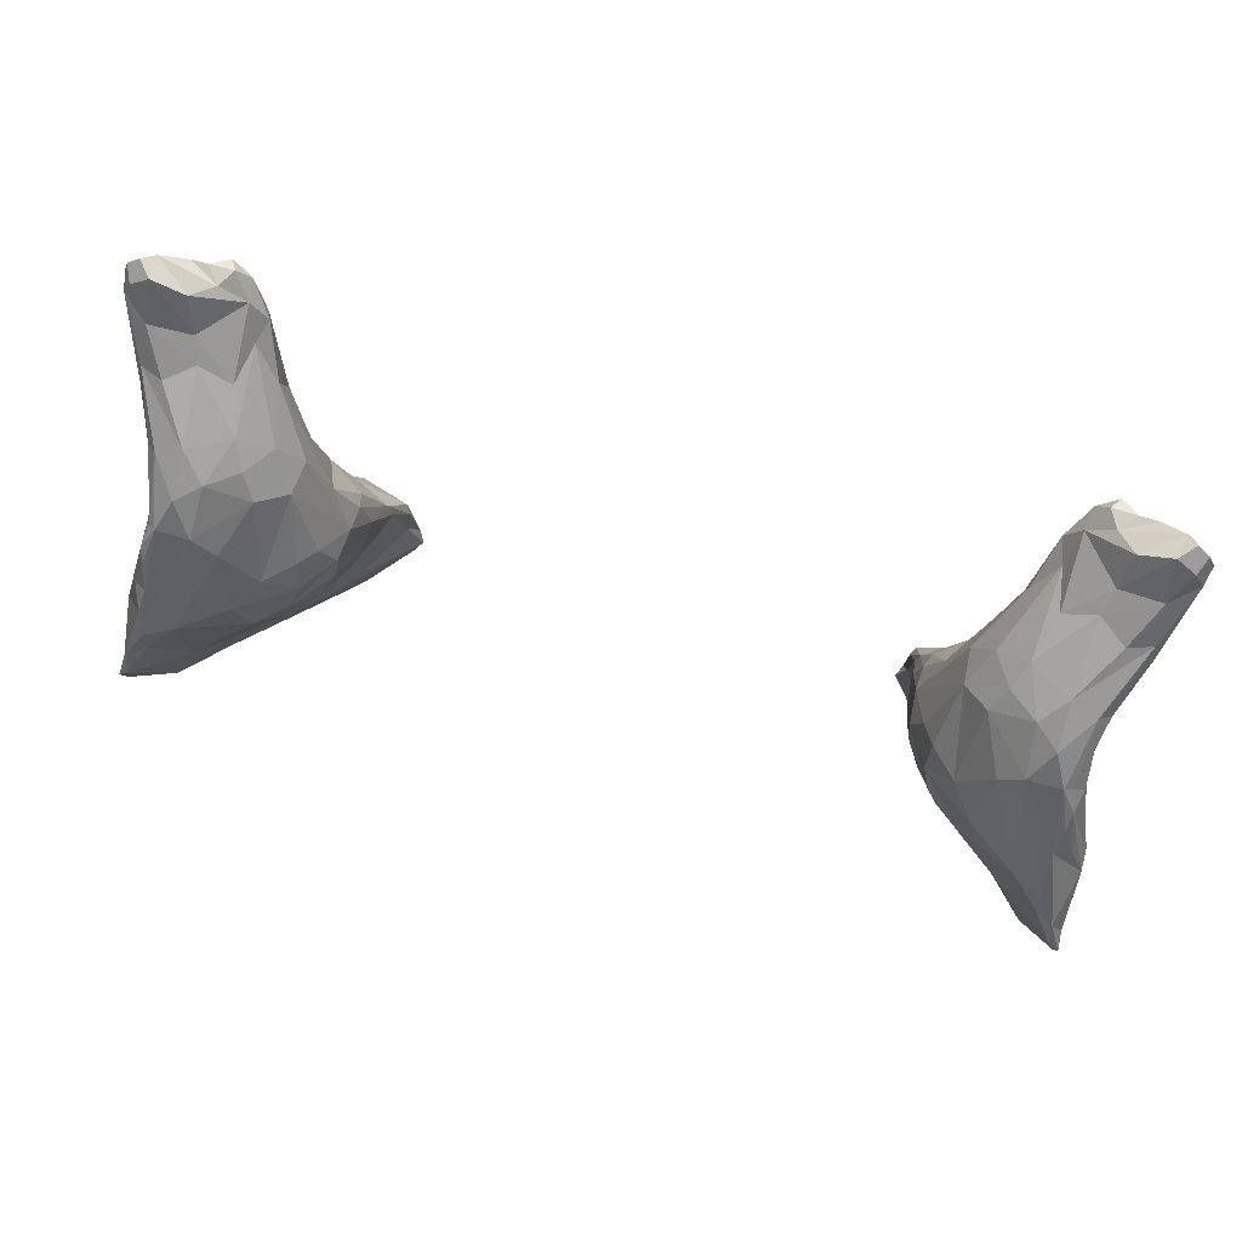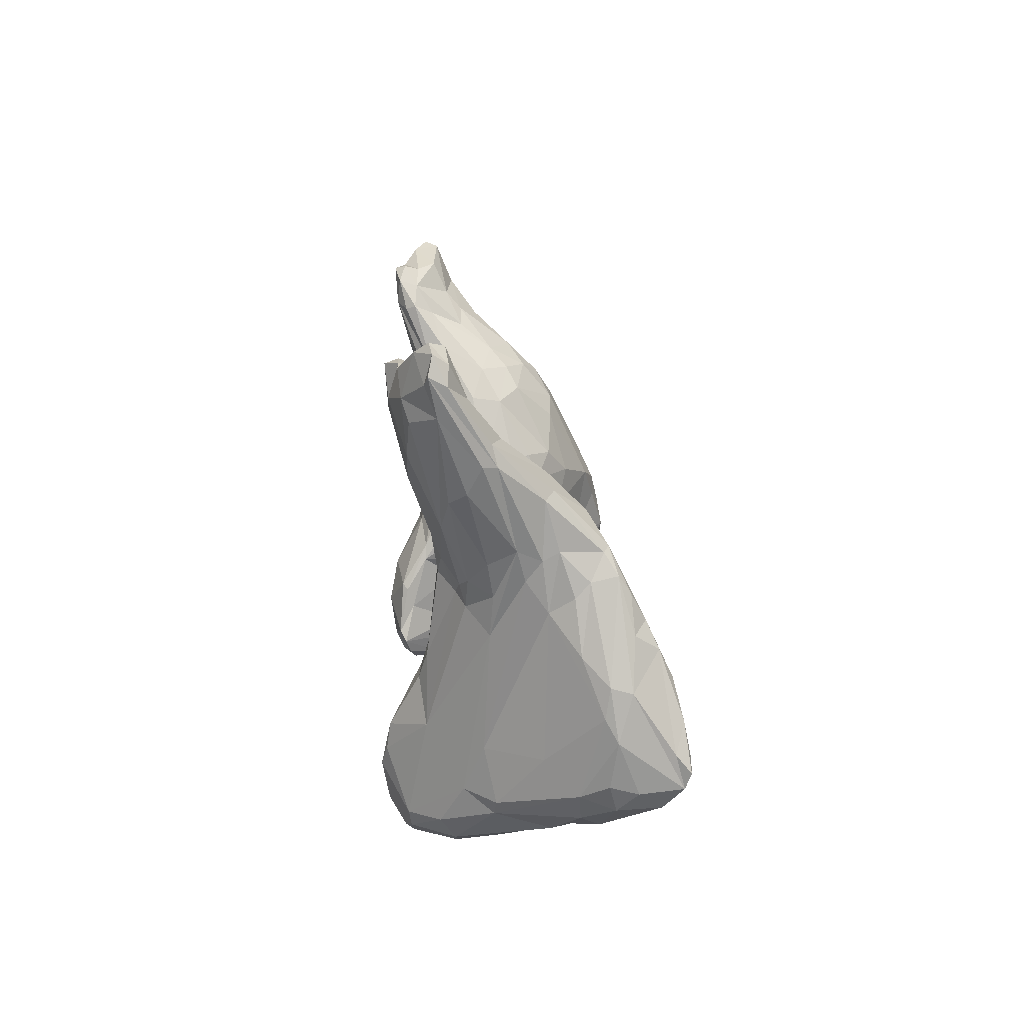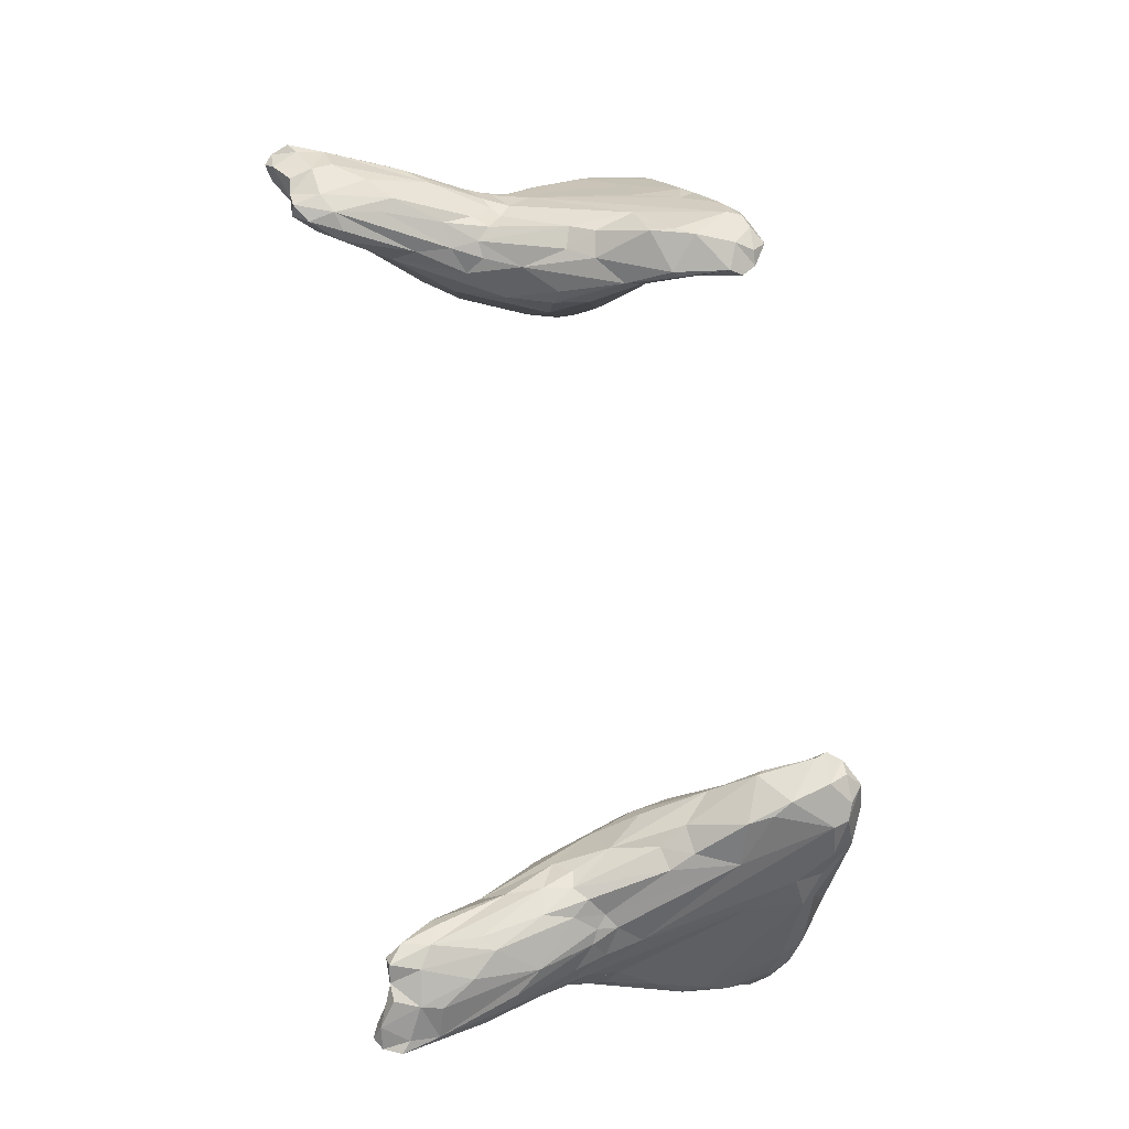
<metadata>
{"format":"obj","ext":"obj","renderer":"f3d","projection":"perspective","resolution":1024,"background":"white","views":[{"elev":65.7,"azim":-162.7,"up":"+Y"},{"elev":13.2,"azim":87.4,"up":"+Y"},{"elev":77.8,"azim":-98.4,"up":"+Z"}]}
</metadata>
<code>
g default
v -0.1312 1.177 0.248
v -0.1363 1.198 0.2554
v -0.128 1.175 0.2526
v 0.1363 1.198 0.2554
v 0.1312 1.177 0.248
v 0.128 1.175 0.2526
v -0.1174 1.104 0.2016
v -0.09931 1.121 0.2088
v -0.1169 1.13 0.1973
v 0.09931 1.121 0.2088
v 0.1174 1.105 0.2016
v 0.1169 1.13 0.1973
v 0.07858 1.112 0.2584
v 0.09037 1.142 0.2533
v 0.1051 1.18 0.2339
v 0.1084 1.188 0.2445
v -0.1084 1.188 0.2445
v -0.1051 1.18 0.2339
v -0.09036 1.142 0.2533
v -0.07859 1.112 0.2584
v 0.09895 1.106 0.2187
v 0.08578 1.119 0.2235
v 0.08581 1.104 0.2395
v 0.109 1.146 0.2507
v 0.101 1.106 0.2589
v 0.09962 1.126 0.2585
v -0.08578 1.119 0.2235
v -0.09895 1.106 0.2187
v -0.08581 1.104 0.2395
v -0.1011 1.106 0.2588
v -0.109 1.146 0.2507
v -0.09962 1.126 0.2585
v 0.1343 1.108 0.1938
v 0.1263 1.134 0.1978
v 0.1279 1.094 0.2185
v 0.1231 1.103 0.2276
v -0.1341 1.125 0.2052
v -0.1343 1.108 0.1938
v -0.131 1.116 0.1914
v -0.1279 1.094 0.2185
v -0.1231 1.103 0.2276
v 0.1218 1.167 0.2546
v 0.1128 1.149 0.2498
v 0.1087 1.155 0.2546
v 0.09946 1.182 0.2518
v 0.09924 1.174 0.2555
v -0.1128 1.149 0.2498
v -0.1218 1.167 0.2546
v -0.1087 1.155 0.2546
v -0.09949 1.182 0.2518
v -0.09926 1.174 0.2555
v 0.09561 1.142 0.2128
v 0.09834 1.166 0.2242
v 0.09105 1.162 0.2309
v 0.07884 1.12 0.2385
v 0.07972 1.106 0.2515
v -0.09834 1.166 0.2242
v -0.09561 1.142 0.2128
v -0.09106 1.162 0.2309
v -0.07759 1.106 0.2586
v -0.07885 1.12 0.2385
v -0.07973 1.106 0.2515
v 0.09838 1.072 0.2384
v 0.1111 1.091 0.2129
v 0.0948 1.08 0.2382
v 0.08753 1.12 0.26
v 0.09061 1.103 0.2691
v -0.1111 1.091 0.2129
v -0.09876 1.072 0.238
v -0.1006 1.088 0.2272
v -0.09061 1.103 0.2691
v -0.08754 1.12 0.26
v 0.126 1.154 0.2087
v 0.1276 1.153 0.216
v 0.1337 1.118 0.2124
v -0.126 1.154 0.2086
v -0.1276 1.153 0.216
v -0.1256 1.144 0.2267
v -0.1337 1.118 0.2124
v 0.09016 1.164 0.2407
v 0.08422 1.142 0.2263
v 0.08791 1.143 0.2205
v -0.09016 1.164 0.2407
v -0.08791 1.143 0.2205
v -0.08423 1.142 0.2263
v 0.1052 1.076 0.2308
v 0.0747 1.08 0.2681
v 0.07699 1.098 0.267
v 0.08644 1.089 0.2716
v -0.09918 1.072 0.251
v -0.07699 1.098 0.267
v -0.07468 1.08 0.2681
v -0.08646 1.089 0.2716
v 0.1175 1.136 0.2418
v 0.09488 1.078 0.2641
v 0.08275 1.078 0.2696
v 0.08874 1.072 0.265
v -0.09488 1.078 0.2641
v -0.1175 1.136 0.2418
v -0.0828 1.078 0.2696
v -0.08876 1.072 0.265
v 0.131 1.116 0.1915
v 0.1258 1.127 0.1941
v 0.1029 1.134 0.2058
v 0.1055 1.155 0.2114
v -0.1258 1.127 0.1941
v -0.1029 1.134 0.2058
v -0.1055 1.155 0.2114
v 0.1268 1.161 0.224
v 0.1277 1.175 0.2278
v 0.1255 1.191 0.2391
v 0.1175 1.193 0.2447
v 0.1168 1.18 0.2268
v -0.1277 1.175 0.2278
v -0.1268 1.161 0.224
v -0.1175 1.193 0.2447
v -0.1255 1.191 0.2391
v -0.1168 1.18 0.2268
v 0.1121 1.161 0.2112
v -0.1121 1.161 0.2112
v 0.1068 1.164 0.2576
v 0.09902 1.163 0.2551
v 0.1105 1.182 0.2634
v -0.1068 1.164 0.2575
v -0.1105 1.182 0.2634
v -0.09904 1.163 0.2551
v 0.1148 1.179 0.263
v 0.1312 1.214 0.2612
v 0.1274 1.202 0.2645
v 0.1248 1.209 0.2653
v -0.1148 1.179 0.263
v -0.1274 1.202 0.2645
v -0.1313 1.214 0.2612
v -0.1248 1.209 0.2653
v 0.1332 1.097 0.2032
v 0.135 1.111 0.209
v 0.134 1.098 0.1913
v 0.1323 1.106 0.1896
v 0.125 1.12 0.1938
v -0.135 1.111 0.209
v -0.1332 1.097 0.2032
v -0.134 1.098 0.1913
v -0.1323 1.106 0.1896
v -0.1249 1.12 0.1939
v 0.1038 1.196 0.2616
v 0.1192 1.199 0.2497
v 0.1299 1.215 0.2532
v 0.1212 1.21 0.2545
v -0.1038 1.196 0.2616
v -0.13 1.215 0.2532
v -0.1192 1.199 0.2497
v -0.1211 1.21 0.2545
v 0.1128 1.079 0.2248
v 0.1304 1.092 0.1967
v -0.1241 1.087 0.2179
v -0.1121 1.084 0.2406
v -0.1128 1.079 0.2249
v -0.1304 1.092 0.1967
v 0.1312 1.202 0.2477
v 0.1267 1.159 0.2285
v 0.1331 1.185 0.2402
v -0.1312 1.202 0.2478
v -0.133 1.185 0.2401
v -0.1267 1.159 0.2285
v 0.07622 1.089 0.2631
v 0.07328 1.077 0.266
v 0.08187 1.117 0.2319
v -0.0762 1.089 0.2632
v -0.07327 1.077 0.266
v -0.08187 1.117 0.2319
v 0.1338 1.217 0.2574
v 0.1356 1.211 0.2524
v -0.1338 1.217 0.2574
v -0.1356 1.211 0.2524
v 0.08785 1.068 0.2519
v 0.09447 1.069 0.2506
v 0.08364 1.068 0.2627
v -0.09754 1.074 0.2371
v -0.08784 1.068 0.2519
v -0.08364 1.068 0.2627
v -0.08896 1.067 0.2541
v 0.1058 1.193 0.2552
v 0.1082 1.203 0.2609
v -0.1082 1.203 0.2609
v -0.1058 1.193 0.2552
v 0.09917 1.072 0.251
v 0.113 1.103 0.2434
v 0.1077 1.089 0.2488
v -0.113 1.103 0.2434
v -0.1077 1.089 0.2488
v 0.08513 1.148 0.2425
v 0.07985 1.135 0.2379
v 0.08013 1.134 0.2457
v 0.07813 1.123 0.2473
v -0.07985 1.135 0.2379
v -0.08513 1.148 0.2424
v -0.08013 1.134 0.2457
v -0.07813 1.123 0.2473
v 0.1269 1.161 0.2351
v 0.1343 1.185 0.2441
v -0.1269 1.161 0.2351
v -0.1343 1.185 0.2441
v 0.08749 1.134 0.2175
v 0.08086 1.132 0.2292
v -0.0875 1.134 0.2175
v -0.08087 1.132 0.2291
v 0.1287 1.196 0.2625
v -0.1287 1.196 0.2625
v 0.0762 1.072 0.2645
v 0.1361 1.206 0.2586
v 0.1383 1.206 0.2528
v -0.1361 1.206 0.2586
v -0.1383 1.206 0.2528
v 0.09322 1.117 0.2151
v 0.09018 1.126 0.215
v 0.08152 1.126 0.2277
v -0.09322 1.117 0.2151
v -0.09019 1.126 0.215
v -0.08152 1.126 0.2277
v 0.125 1.153 0.2328
v 0.1256 1.144 0.2268
v -0.125 1.153 0.2328
v 0.1108 1.197 0.2679
v 0.1055 1.195 0.2648
v -0.1108 1.197 0.2679
v -0.1055 1.195 0.2648
v 0.1001 1.097 0.2241
v 0.08376 1.099 0.2484
v 0.07758 1.106 0.2586
v -0.08376 1.099 0.2484
v 0.1169 1.151 0.2476
v 0.1234 1.157 0.2426
v 0.1131 1.143 0.2482
v -0.1234 1.157 0.2426
v -0.1169 1.151 0.2476
v -0.1131 1.143 0.2482
v 0.1338 1.126 0.2111
v 0.1341 1.125 0.2052
v -0.1338 1.126 0.2111
v 0.09255 1.128 0.2579
v 0.1043 1.15 0.2554
v -0.09256 1.128 0.2579
v -0.1043 1.15 0.2554
v 0.1241 1.089 0.1998
v -0.1241 1.089 0.1998
v 0.1323 1.191 0.2417
v 0.1246 1.177 0.2255
v -0.1323 1.191 0.2417
v -0.1246 1.177 0.2254
v 0.1295 1.091 0.2088
v 0.1188 1.083 0.2123
v 0.1135 1.081 0.2197
v 0.1081 1.08 0.2234
v -0.1295 1.091 0.2088
v -0.1188 1.083 0.2123
v -0.1053 1.076 0.2304
v -0.1083 1.08 0.2232
v 0.1105 1.173 0.2215
v 0.1174 1.17 0.2165
v 0.102 1.173 0.2281
v -0.1105 1.173 0.2215
v -0.1174 1.17 0.2165
v -0.102 1.173 0.2281
v 0.09512 1.154 0.253
v 0.09237 1.159 0.2494
v 0.1002 1.154 0.255
v -0.09239 1.159 0.2494
v -0.09517 1.154 0.253
v -0.1002 1.154 0.255
v 0.09347 1.073 0.2634
v 0.1121 1.084 0.2406
v 0.1017 1.078 0.2552
v -0.09349 1.073 0.2633
v -0.1063 1.081 0.2477
v -0.1017 1.078 0.2552
v 0.1245 1.142 0.2012
v -0.1245 1.142 0.2012
v 0.1155 1.208 0.2603
v 0.1196 1.209 0.265
v 0.1124 1.21 0.2651
v -0.1124 1.21 0.2651
v -0.1196 1.209 0.265
v -0.1155 1.208 0.2603
v 0.1305 1.134 0.2184
v -0.1305 1.134 0.2184
v 0.1147 1.209 0.2687
v 0.1173 1.2 0.2678
v -0.1147 1.209 0.2687
v -0.1172 1.2 0.2678
v 0.1095 1.103 0.2094
v -0.1095 1.103 0.2094
v 0.09621 1.174 0.2373
v -0.09621 1.174 0.2373
v 0.1394 1.209 0.2577
v -0.1394 1.209 0.2577
v 0.07574 1.095 0.2653
v -0.07576 1.096 0.2653
v 0.1373 1.214 0.2565
v -0.1373 1.214 0.2566
v 0.1256 1.149 0.2053
v 0.1218 1.161 0.211
v 0.1292 1.139 0.2045
v -0.1256 1.149 0.2053
v -0.1218 1.161 0.211
v -0.1292 1.139 0.2045
v 0.1141 1.088 0.2401
v -0.1141 1.088 0.24
v 0.1091 1.205 0.2671
v -0.1091 1.205 0.2671
v 0.1242 1.16 0.2123
v -0.1242 1.16 0.2124
v 0.0805 1.072 0.2668
v -0.07618 1.072 0.2645
v -0.08051 1.072 0.2668
v 0.122 1.186 0.2632
v -0.122 1.186 0.2632
v 0.1241 1.087 0.2178
v 0.1323 1.098 0.2109
v -0.1323 1.098 0.2109
v 0.09614 1.118 0.2608
v 0.08967 1.095 0.2701
v -0.09614 1.118 0.2608
v -0.08967 1.095 0.2701
v 0.1203 1.147 0.241
v -0.1203 1.147 0.241
v 0.08581 1.082 0.2491
v -0.08581 1.082 0.2491
v 0.1351 1.103 0.1897
v -0.1352 1.103 0.1897
v 0.08168 1.132 0.2507
v -0.08168 1.132 0.2506
v 0.1279 1.149 0.22
v -0.1279 1.149 0.22
g Musculos_Cabeza_1:Depressor_Anguli_Oris1
f 3 2 1
f 6 5 4
f 9 8 7
f 12 11 10
f 23 22 21
f 26 25 24
f 29 28 27
f 32 31 30
f 34 238 33
f 39 38 37
f 44 43 42
f 49 48 47
f 54 53 52
f 56 229 55
f 59 58 57
f 62 61 60
f 65 64 63
f 88 67 66
f 70 69 68
f 91 72 71
f 75 221 36
f 79 41 78
f 54 82 81
f 59 85 84
f 63 86 186
f 89 88 87
f 93 92 91
f 25 95 94
f 97 89 96
f 30 99 98
f 101 100 93
f 103 34 102
f 105 104 52
f 108 58 107
f 310 110 109
f 113 112 111
f 311 115 114
f 118 117 116
f 66 14 13
f 123 122 121
f 19 72 20
f 126 125 124
f 121 127 123
f 130 129 128
f 124 125 131
f 134 133 132
f 137 136 135
f 139 138 11
f 142 141 140
f 144 7 143
f 145 45 46
f 148 147 146
f 51 50 149
f 152 151 150
f 153 317 271
f 154 137 135
f 157 156 155
f 158 141 142
f 147 159 146
f 110 161 160
f 150 151 162
f 114 164 163
f 23 56 167
f 29 170 62
f 147 128 171
f 147 172 159
f 133 150 173
f 162 174 150
f 166 65 175
f 186 177 176
f 169 179 178
f 90 181 180
f 182 16 15
f 185 18 17
f 186 153 271
f 188 187 94
f 90 156 157
f 190 99 189
f 80 192 191
f 194 13 193
f 83 196 195
f 198 197 20
f 200 5 199
f 202 201 1
f 52 104 203
f 204 82 203
f 58 205 107
f 206 205 84
f 44 42 127
f 207 42 4
f 49 131 48
f 208 2 48
f 209 166 175
f 129 210 128
f 132 133 212
f 21 22 214
f 216 204 215
f 28 217 27
f 219 218 206
f 109 110 160
f 187 221 220
f 115 164 114
f 189 222 78
f 224 46 223
f 128 147 148
f 51 226 225
f 133 152 150
f 228 227 65
f 229 228 165
f 60 168 230
f 25 94 233
f 30 236 99
f 73 74 237
f 76 239 77
f 26 24 241
f 32 243 31
f 65 290 64
f 138 244 11
f 70 68 291
f 143 7 245
f 247 246 110
f 161 110 246
f 249 114 248
f 114 163 248
f 240 66 320
f 320 66 67
f 242 322 72
f 322 71 72
f 251 154 250
f 63 253 252
f 255 254 158
f 257 69 256
f 259 119 258
f 53 260 258
f 262 261 120
f 57 261 263
f 265 264 122
f 122 264 266
f 268 267 126
f 268 126 269
f 186 270 177
f 272 186 271
f 90 180 273
f 110 310 247
f 119 276 103
f 311 114 249
f 120 106 277
f 192 54 81
f 195 85 59
f 280 279 278
f 283 282 281
f 244 154 251
f 244 137 154
f 245 255 158
f 245 158 142
f 109 160 221
f 74 284 237
f 115 78 164
f 77 239 285
f 280 286 279
f 287 279 286
f 281 282 288
f 289 288 282
f 290 11 244
f 291 245 7
f 5 200 4
f 161 211 294
f 1 2 202
f 213 163 295
f 138 137 244
f 33 102 34
f 245 142 143
f 13 88 66
f 296 87 88
f 91 20 72
f 297 91 92
f 292 182 15
f 293 18 185
f 301 300 276
f 302 300 73
f 304 277 303
f 305 76 303
f 271 306 188
f 306 271 35
f 274 190 307
f 307 40 156
f 194 229 13
f 198 20 60
f 308 223 286
f 286 223 287
f 309 288 225
f 225 288 289
f 103 12 119
f 139 11 12
f 106 120 9
f 144 9 7
f 137 238 136
f 75 237 284
f 142 140 37
f 79 285 239
f 46 265 122
f 46 122 223
f 267 51 126
f 51 225 126
f 247 301 259
f 262 304 249
f 251 253 244
f 64 290 244
f 245 257 255
f 68 245 291
f 272 271 188
f 275 190 274
f 122 266 121
f 126 124 269
f 74 73 310
f 77 311 76
f 22 216 215
f 167 56 55
f 27 218 219
f 170 61 62
f 166 209 96
f 312 177 97
f 313 169 100
f 180 314 101
f 127 42 315
f 131 316 48
f 317 251 250
f 318 35 250
f 155 254 255
f 319 254 40
f 25 320 67
f 321 95 25
f 30 71 322
f 323 30 98
f 16 112 15
f 17 18 116
f 129 207 4
f 132 2 208
f 214 10 290
f 22 215 214
f 217 291 8
f 27 217 218
f 317 252 251
f 251 252 253
f 13 229 296
f 88 13 296
f 297 60 20
f 297 20 91
f 104 10 203
f 214 215 10
f 107 205 8
f 217 8 218
f 233 94 324
f 325 222 99
f 236 325 99
f 280 308 286
f 281 288 309
f 317 250 35
f 271 317 35
f 155 40 254
f 156 40 155
f 159 172 211
f 113 111 246
f 162 213 174
f 248 117 118
f 166 326 65
f 326 228 65
f 169 178 327
f 327 178 230
f 138 139 102
f 39 144 143
f 233 324 231
f 236 235 325
f 306 187 188
f 306 35 36
f 307 190 189
f 307 41 40
f 330 13 14
f 191 192 193
f 331 19 20
f 196 197 195
f 177 209 175
f 209 177 312
f 181 179 180
f 180 313 314
f 105 52 53
f 258 119 53
f 108 57 58
f 261 57 120
f 279 287 129
f 315 207 129
f 282 132 289
f 316 132 208
f 160 161 199
f 160 220 221
f 164 201 163
f 164 78 222
f 46 45 265
f 191 330 14
f 50 51 267
f 331 196 19
f 165 166 87
f 92 169 168
f 82 52 203
f 54 52 82
f 84 205 58
f 59 84 58
f 109 332 74
f 310 109 74
f 115 77 333
f 311 77 115
f 89 95 321
f 89 67 88
f 93 323 98
f 93 91 71
f 64 253 63
f 64 244 253
f 68 69 257
f 68 257 245
f 332 109 221
f 221 75 284
f 333 78 115
f 78 285 79
f 193 192 194
f 197 198 195
f 16 146 112
f 17 116 151
f 12 10 104
f 12 104 105
f 9 107 8
f 9 108 107
f 33 238 137
f 38 142 37
f 129 4 210
f 200 294 4
f 132 212 2
f 202 2 295
f 228 56 23
f 228 23 21
f 230 29 62
f 230 28 29
f 45 182 292
f 50 293 185
f 89 97 95
f 270 186 272
f 93 98 101
f 273 275 90
f 332 221 284
f 332 284 74
f 333 285 78
f 333 77 285
f 103 139 12
f 102 139 103
f 106 9 144
f 39 106 144
f 229 56 228
f 60 230 62
f 294 211 298
f 295 299 213
f 308 280 183
f 184 281 309
f 318 135 136
f 319 140 141
f 270 272 95
f 95 272 188
f 273 98 275
f 98 190 275
f 121 44 127
f 124 131 49
f 259 301 119
f 262 120 304
f 278 279 130
f 283 134 282
f 227 290 65
f 21 214 290
f 28 291 217
f 165 87 296
f 229 165 296
f 297 168 60
f 297 92 168
f 320 25 26
f 240 320 26
f 322 32 30
f 242 32 322
f 308 224 223
f 308 183 145
f 226 309 225
f 309 149 184
f 277 39 37
f 106 39 277
f 215 203 10
f 204 203 215
f 218 8 205
f 206 218 205
f 274 307 156
f 266 26 241
f 269 243 32
f 259 258 113
f 113 15 112
f 262 118 261
f 118 116 18
f 308 145 224
f 145 46 224
f 149 309 226
f 149 226 51
f 167 55 216
f 204 216 55
f 170 219 61
f 206 61 219
f 238 237 136
f 37 140 239
f 324 94 199
f 160 199 220
f 325 201 222
f 164 222 201
f 63 252 86
f 252 317 153
f 257 256 255
f 255 157 155
f 119 12 105
f 119 105 53
f 120 108 9
f 120 57 108
f 183 148 146
f 148 278 128
f 184 151 152
f 152 133 283
f 315 42 207
f 316 208 48
f 328 33 137
f 329 142 38
f 306 36 187
f 307 189 41
f 210 4 294
f 210 294 298
f 212 295 2
f 295 212 299
f 14 264 265
f 191 14 265
f 268 19 267
f 196 267 19
f 292 15 260
f 293 263 18
f 96 87 166
f 100 169 92
f 42 6 4
f 43 231 42
f 48 2 3
f 47 48 235
f 318 136 35
f 319 40 140
f 128 210 298
f 133 299 212
f 90 69 181
f 80 54 192
f 83 195 59
f 223 123 127
f 122 123 223
f 225 131 125
f 126 225 125
f 24 25 233
f 43 24 233
f 31 236 30
f 47 236 31
f 318 250 135
f 250 154 135
f 319 141 254
f 254 141 158
f 280 278 183
f 278 148 183
f 281 184 283
f 283 184 152
f 227 21 290
f 227 228 21
f 70 291 28
f 70 28 230
f 81 82 204
f 85 206 84
f 95 188 94
f 98 99 190
f 199 161 200
f 294 200 161
f 201 202 163
f 202 295 163
f 264 14 266
f 19 268 269
f 279 129 130
f 282 134 132
f 275 274 90
f 232 324 199
f 231 324 232
f 234 201 325
f 235 234 325
f 86 252 153
f 186 86 153
f 256 157 255
f 90 157 256
f 96 312 97
f 209 312 96
f 100 101 314
f 313 100 314
f 45 191 265
f 45 80 191
f 267 196 50
f 196 83 50
f 179 313 180
f 179 169 313
f 130 128 278
f 133 134 283
f 103 276 34
f 165 228 326
f 165 326 166
f 168 327 230
f 168 169 327
f 258 15 113
f 260 15 258
f 261 118 18
f 263 261 18
f 102 33 328
f 328 138 102
f 329 38 39
f 39 143 329
f 276 300 302
f 34 276 302
f 303 277 305
f 172 147 171
f 298 211 172
f 150 174 173
f 213 299 174
f 231 43 233
f 235 236 47
f 194 55 229
f 198 60 61
f 301 310 73
f 301 247 310
f 304 76 311
f 249 304 311
f 146 159 112
f 211 111 159
f 151 116 162
f 213 162 117
f 330 191 193
f 330 193 13
f 196 331 197
f 20 197 331
f 300 301 73
f 304 303 76
f 65 63 175
f 69 179 181
f 111 112 159
f 162 116 117
f 266 240 26
f 269 32 242
f 167 216 22
f 170 27 219
f 199 94 220
f 111 211 246
f 246 211 161
f 117 248 213
f 213 248 163
f 256 69 90
f 136 237 75
f 136 75 35
f 140 79 239
f 140 40 79
f 270 97 177
f 97 270 95
f 273 180 101
f 101 98 273
f 178 70 230
f 73 237 238
f 76 37 239
f 231 6 42
f 231 232 6
f 235 48 3
f 235 3 234
f 177 175 176
f 321 25 67
f 321 67 89
f 323 71 30
f 323 93 71
f 23 167 22
f 29 27 170
f 194 192 55
f 55 192 204
f 198 61 195
f 61 206 195
f 36 35 75
f 41 79 40
f 34 302 238
f 302 73 238
f 277 37 305
f 305 37 76
f 192 81 204
f 195 206 85
f 176 63 186
f 176 175 63
f 287 315 129
f 127 287 223
f 289 132 316
f 131 225 289
f 80 292 54
f 80 45 292
f 83 59 293
f 83 293 50
f 69 178 179
f 54 292 260
f 54 260 53
f 59 263 293
f 59 57 263
f 301 276 119
f 304 120 277
f 183 182 145
f 145 182 45
f 184 149 185
f 149 50 185
f 87 96 89
f 100 92 93
f 241 24 44
f 44 24 43
f 243 49 31
f 49 47 31
f 287 127 315
f 289 316 131
f 187 36 221
f 189 78 41
f 232 199 5
f 234 1 201
f 14 240 266
f 240 14 66
f 242 19 269
f 242 72 19
f 171 128 298
f 173 299 133
f 138 328 137
f 142 329 143
f 94 187 220
f 99 222 189
f 241 121 266
f 241 44 121
f 243 269 124
f 243 124 49
f 90 274 156
f 183 146 16
f 183 16 182
f 184 17 151
f 184 185 17
f 290 10 11
f 291 7 8
f 298 172 171
f 299 173 174
f 6 232 5
f 3 1 234
f 70 178 69
f 247 113 246
f 113 247 259
f 248 118 249
f 249 118 262

</code>
